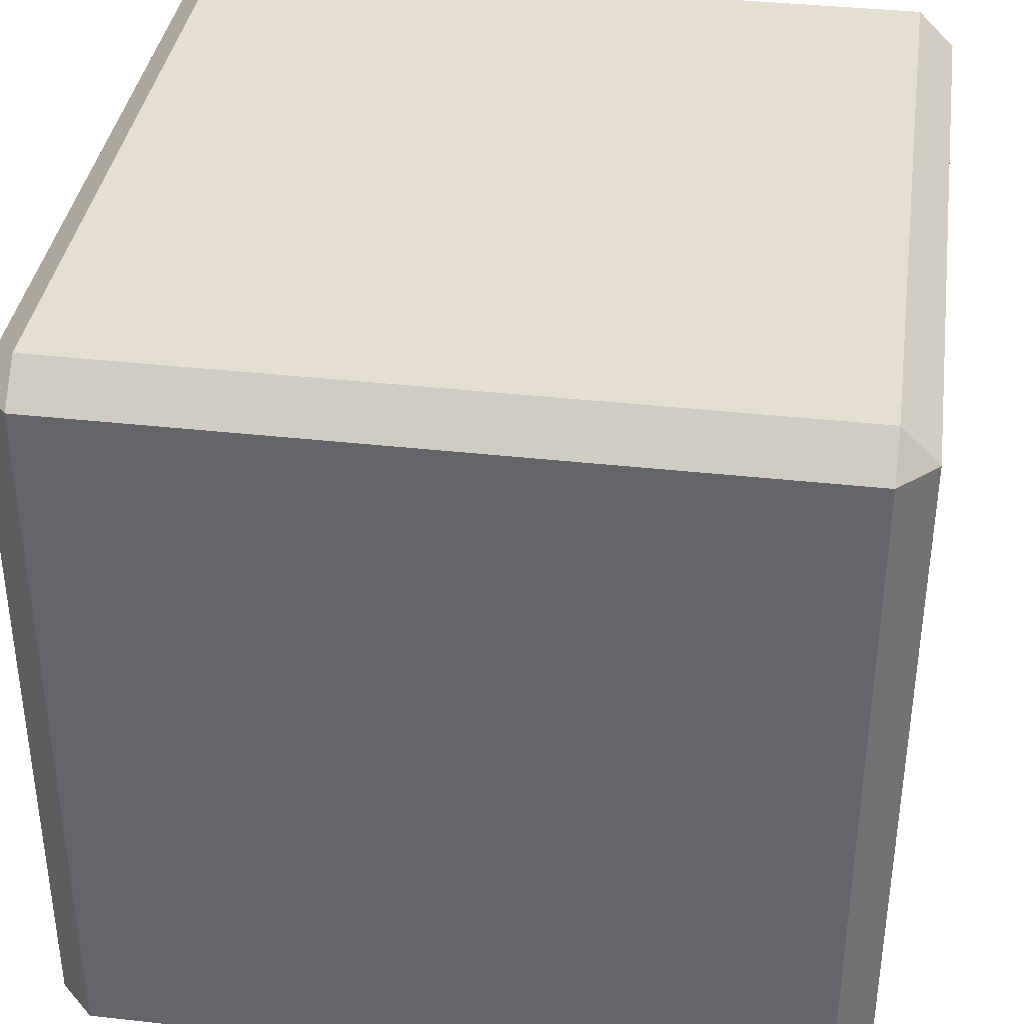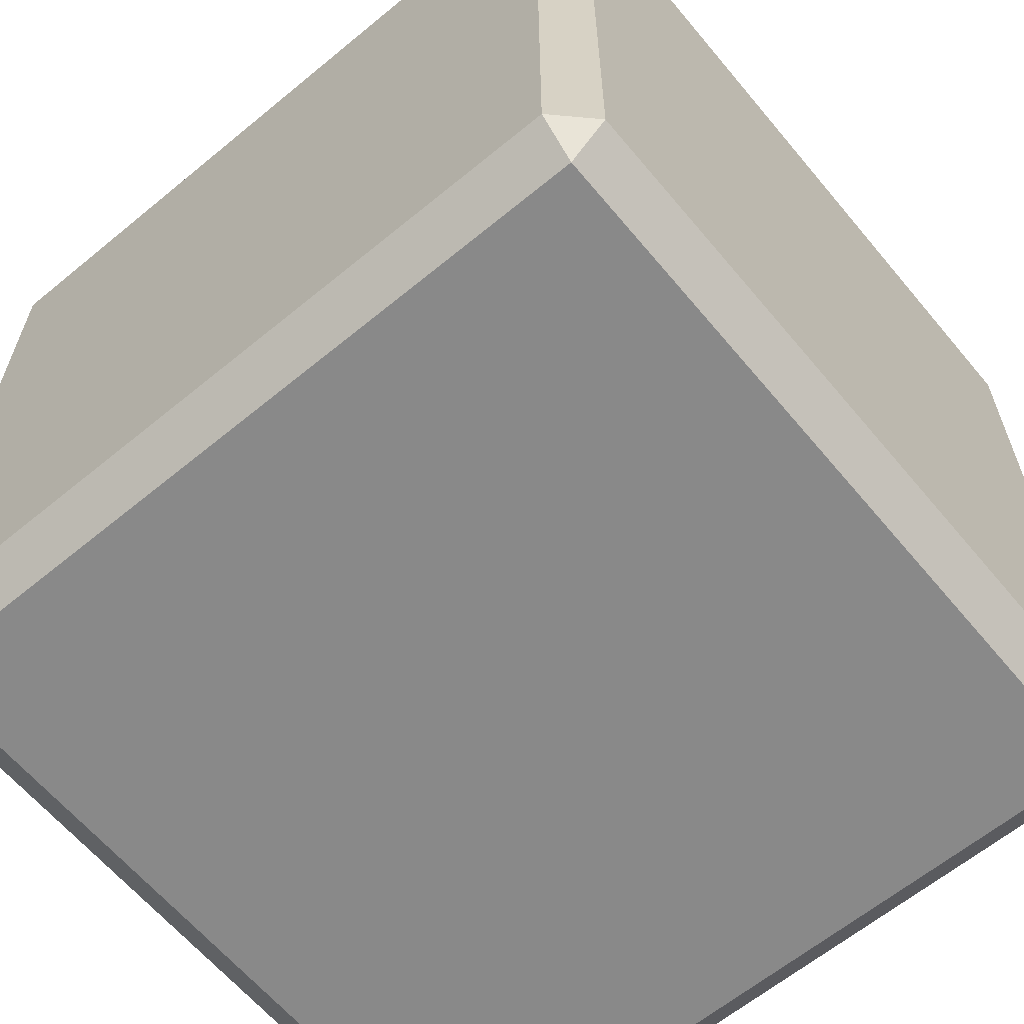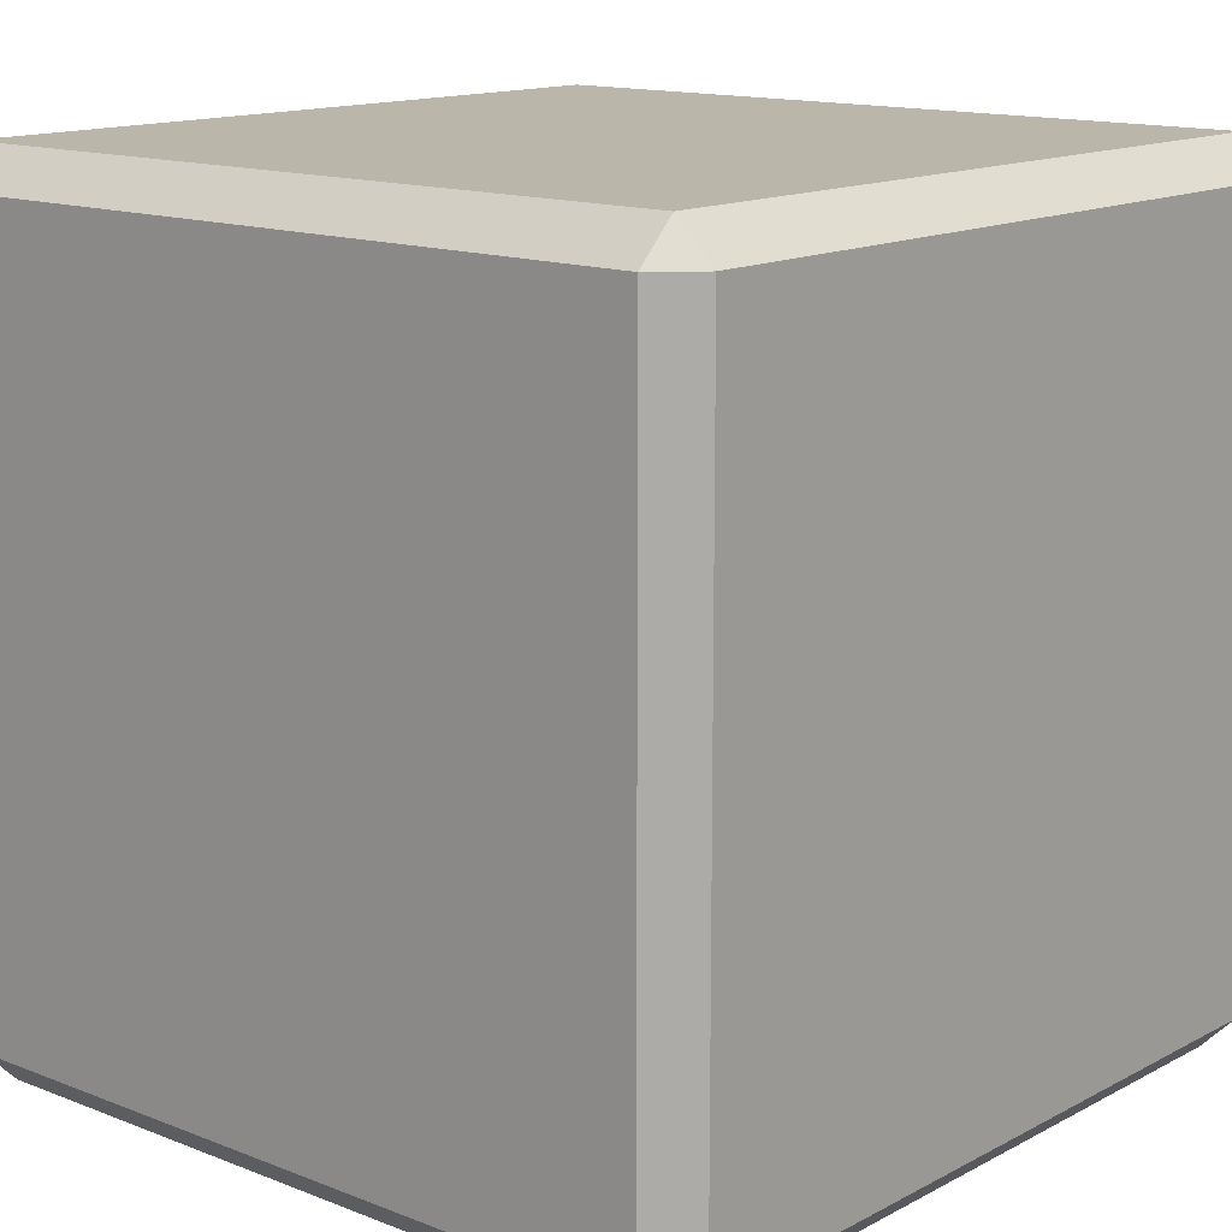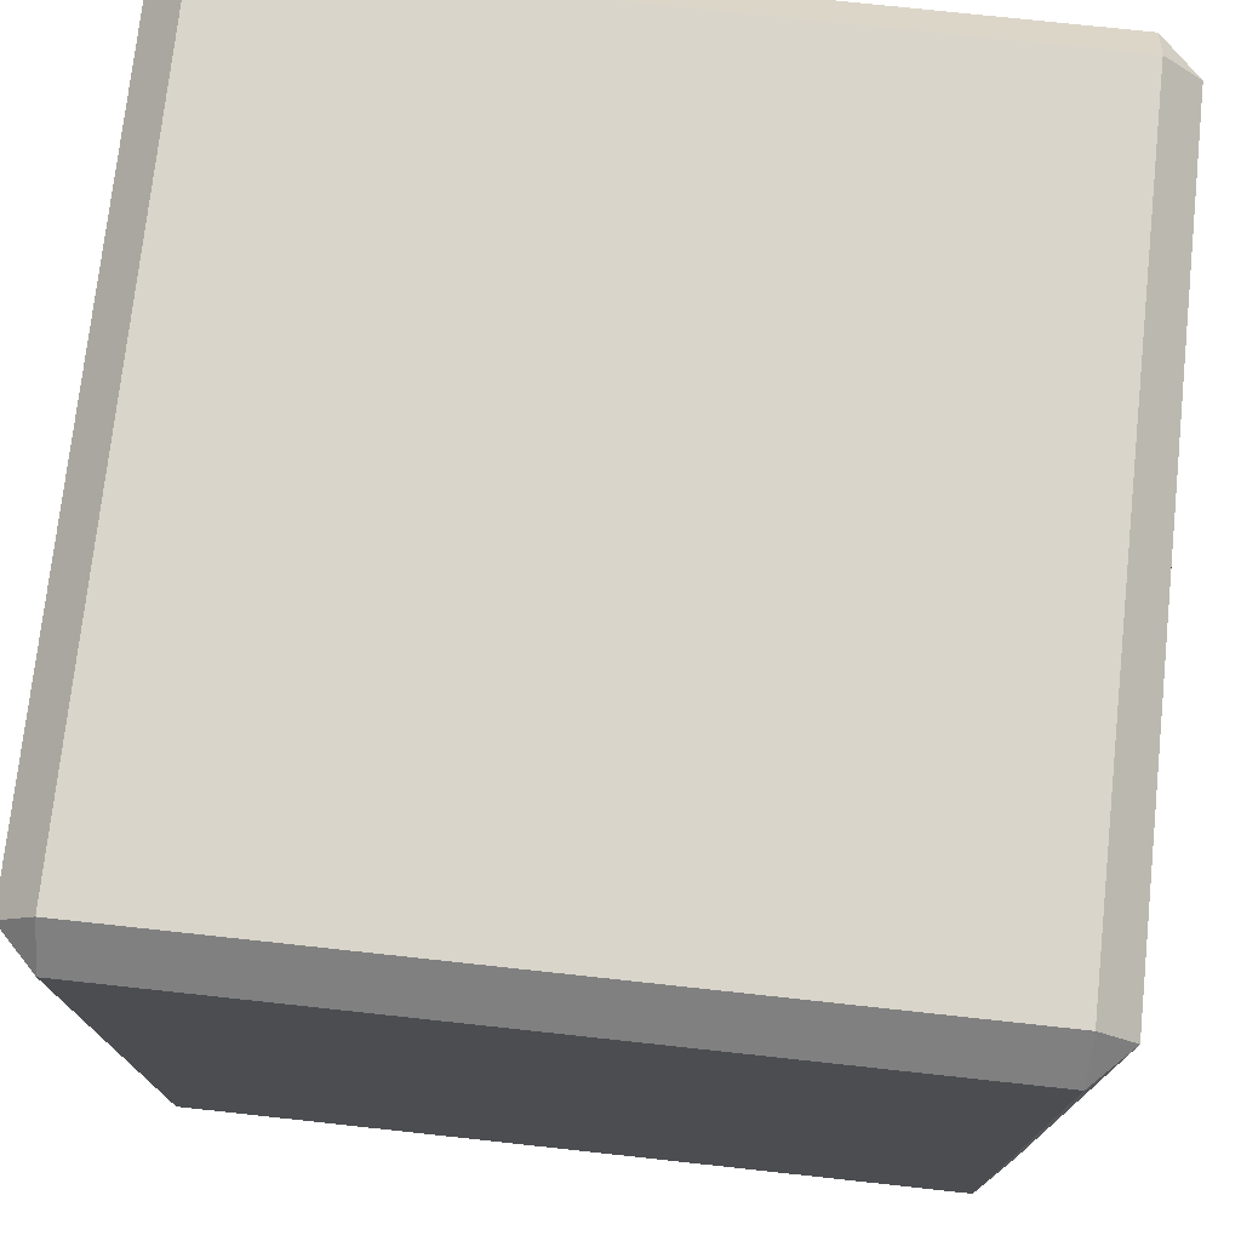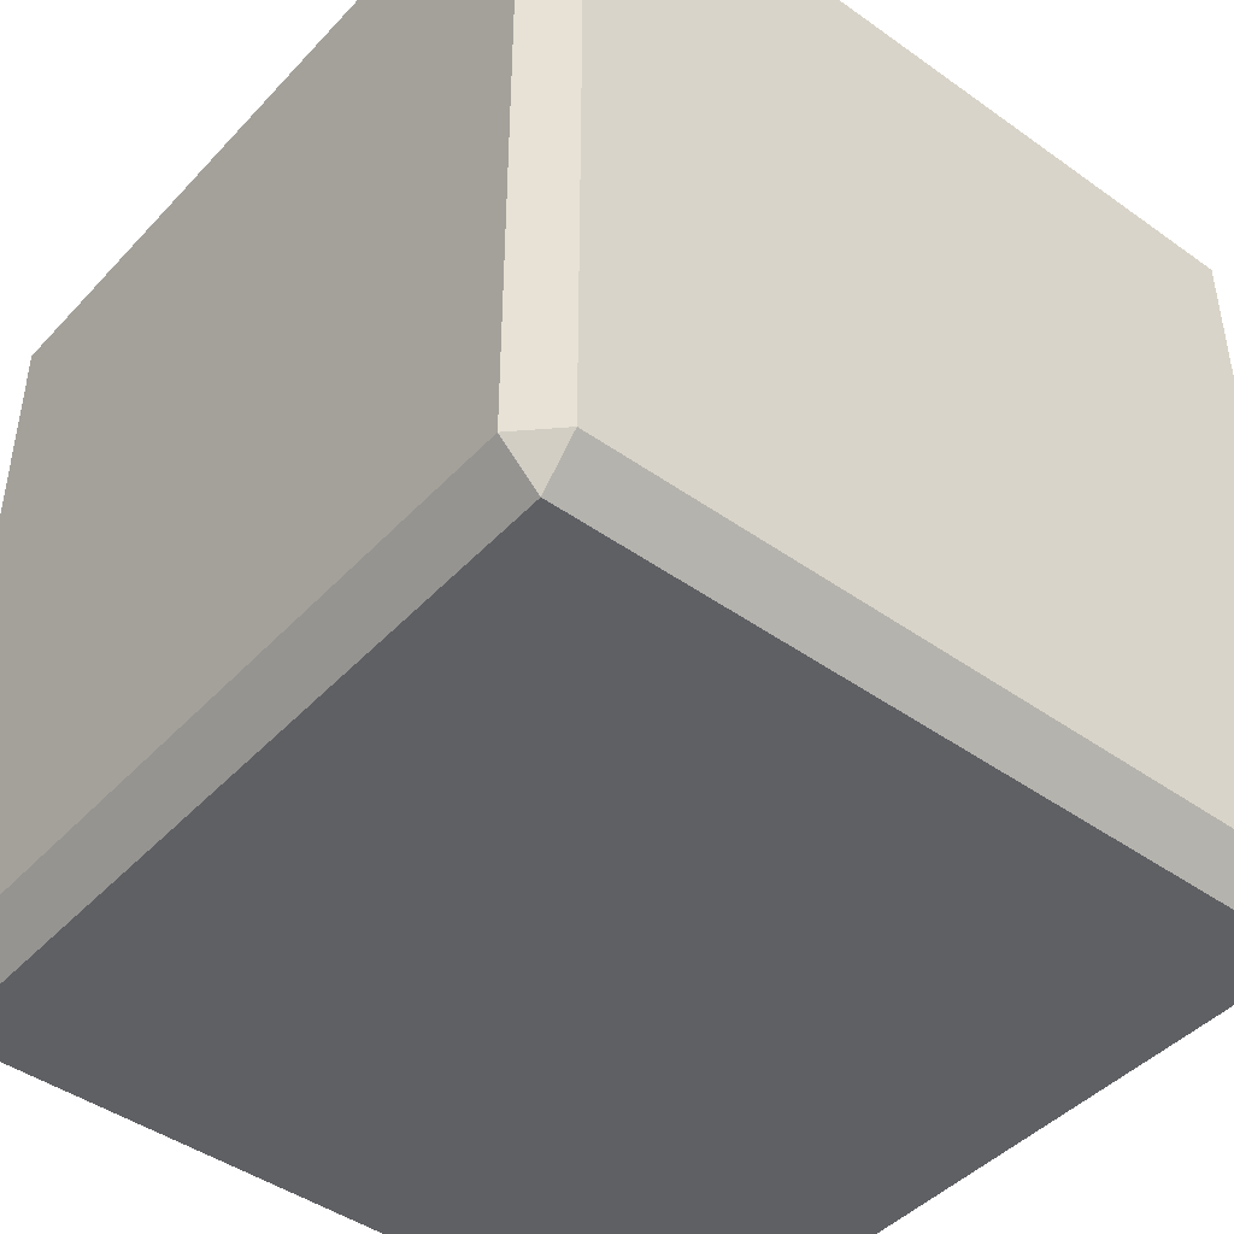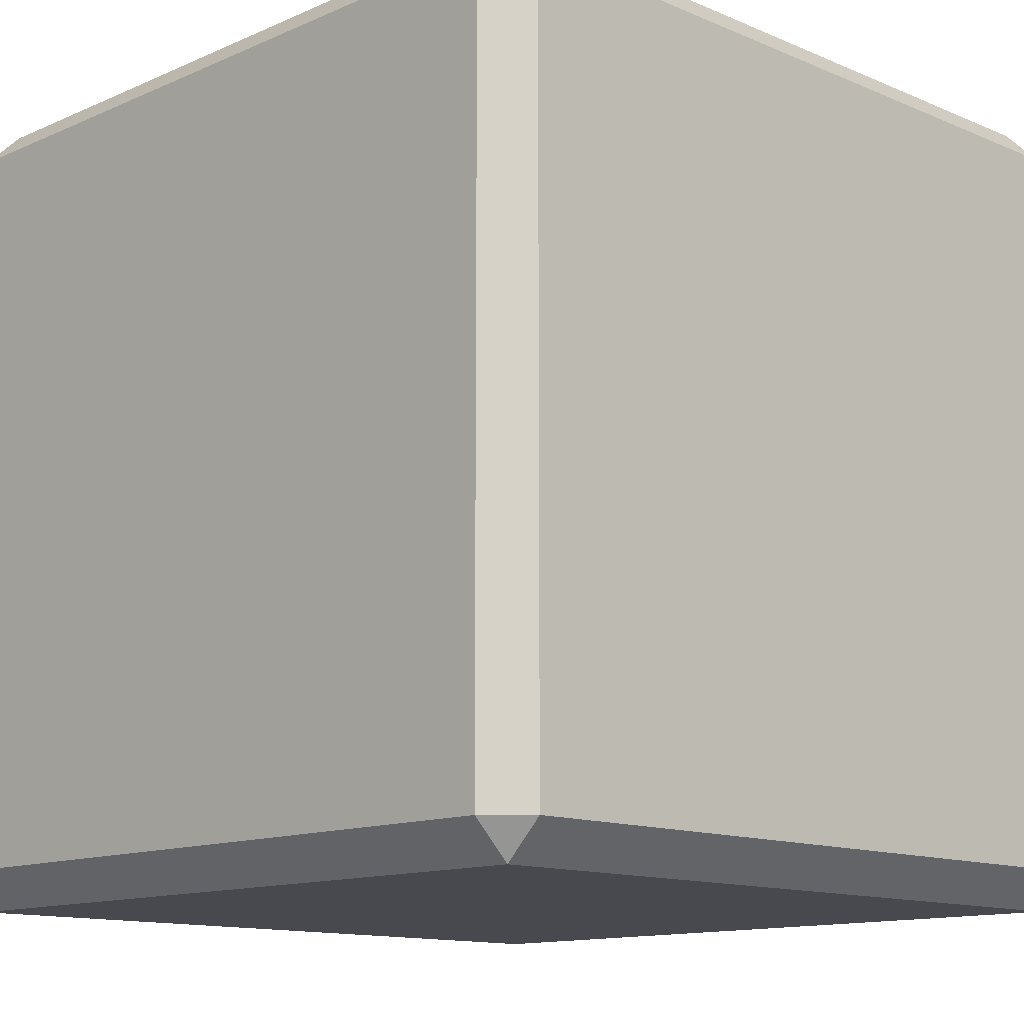
<metadata>
{"format":"obj","ext":"obj","renderer":"f3d","projection":"perspective","resolution":1024,"background":"white","views":[{"elev":37.3,"azim":-171.8,"up":"+Y"},{"elev":-63.0,"azim":-140.2,"up":"+Z"},{"elev":14.0,"azim":-49.2,"up":"+Y"},{"elev":74.4,"azim":-173.8,"up":"+Z"},{"elev":-44.7,"azim":50.4,"up":"+Y"},{"elev":-12.7,"azim":-44.6,"up":"+Y"}]}
</metadata>
<code>
o Cube
v 0.91 1 -0.91
v 1 0.91 -0.91
v 0.91 0.91 -1
v 0.91 -0.91 -1
v 1 -0.91 -0.91
v 0.91 -1 -0.91
v 0.91 1 0.91
v 0.91 0.91 1
v 1 0.91 0.91
v 1 -0.91 0.91
v 0.91 -0.91 1
v 0.91 -1 0.91
v -0.91 1 -0.91
v -0.91 0.91 -1
v -1 0.91 -0.91
v -0.91 -1 -0.91
v -1 -0.91 -0.91
v -0.91 -0.91 -1
v -1 0.91 0.91
v -0.91 0.91 1
v -0.91 1 0.91
v -0.91 -1 0.91
v -0.91 -0.91 1
v -1 -0.91 0.91
f 1 2 3
f 4 5 6
f 7 8 9
f 10 11 12
f 13 14 15
f 16 17 18
f 19 20 21
f 22 23 24
f 1 7 9 2
f 5 4 3 2
f 11 10 9 8
f 24 23 20 19
f 15 19 21 13
f 2 9 10 5
f 5 10 12 6
f 21 7 1 13
f 18 14 3 4
f 16 22 24 17
f 19 15 17 24
f 7 21 20 8
f 11 23 22 12
f 3 14 13 1
f 12 22 16 6
f 18 17 15 14
f 6 16 18 4
f 8 20 23 11

</code>
